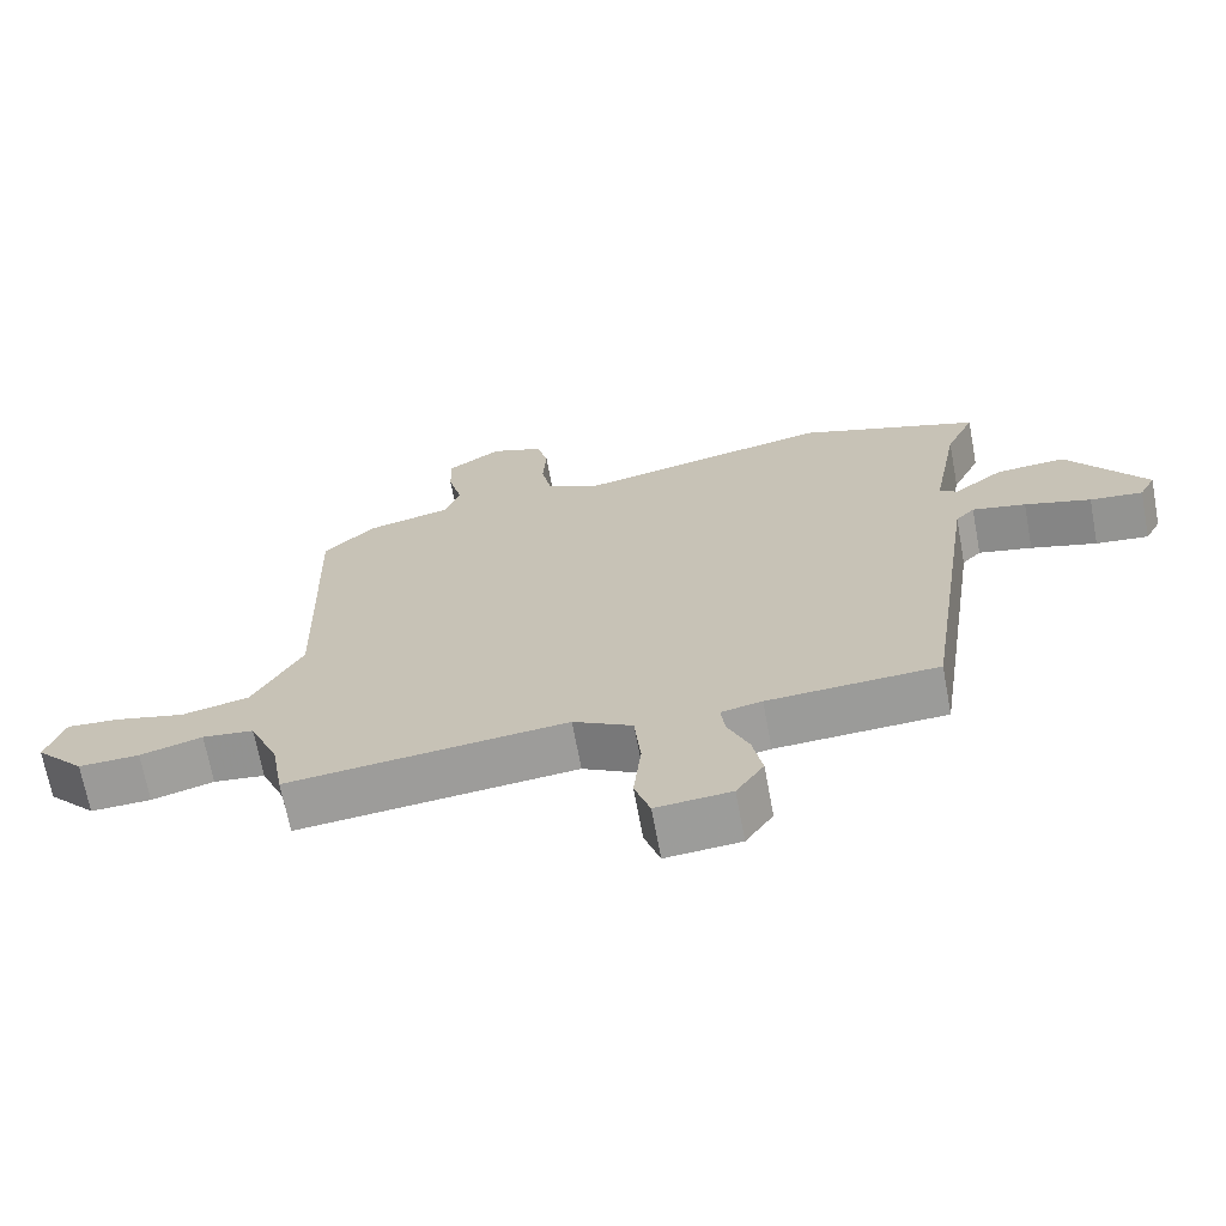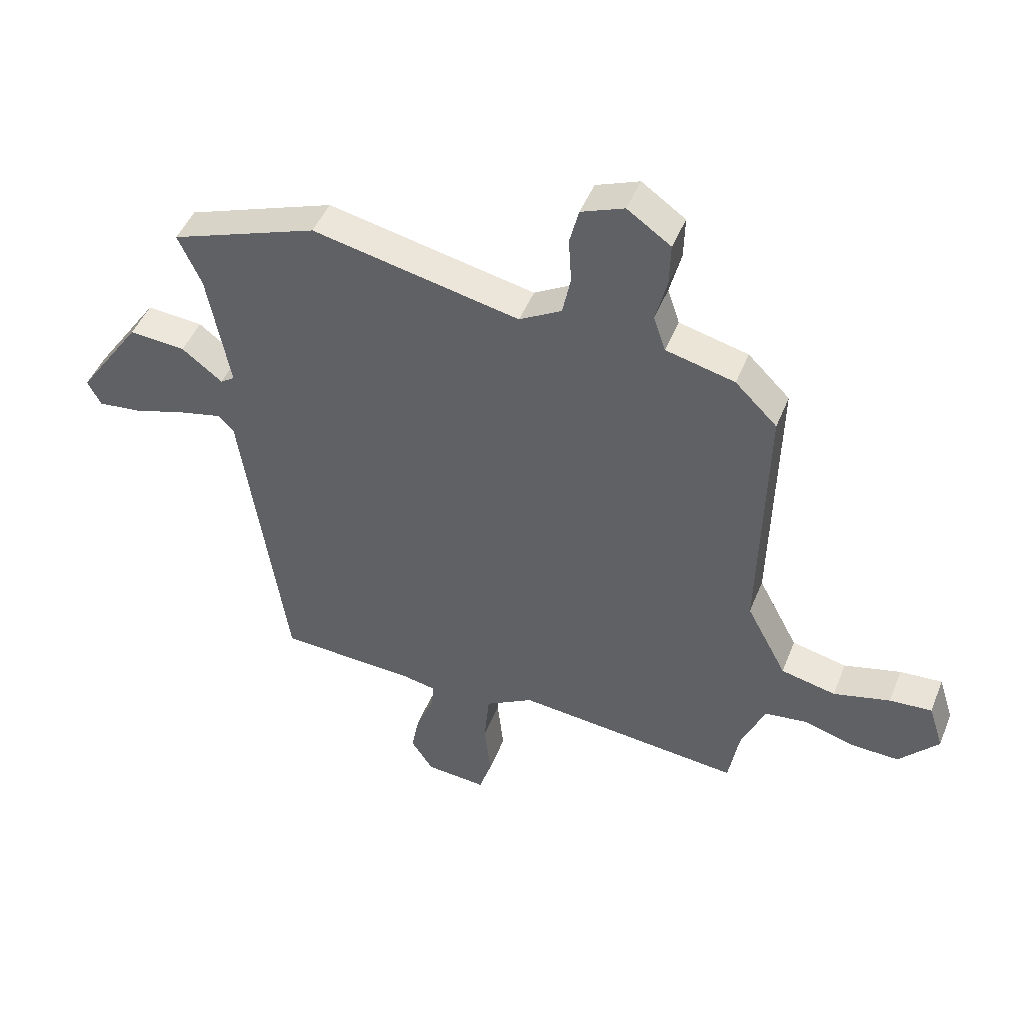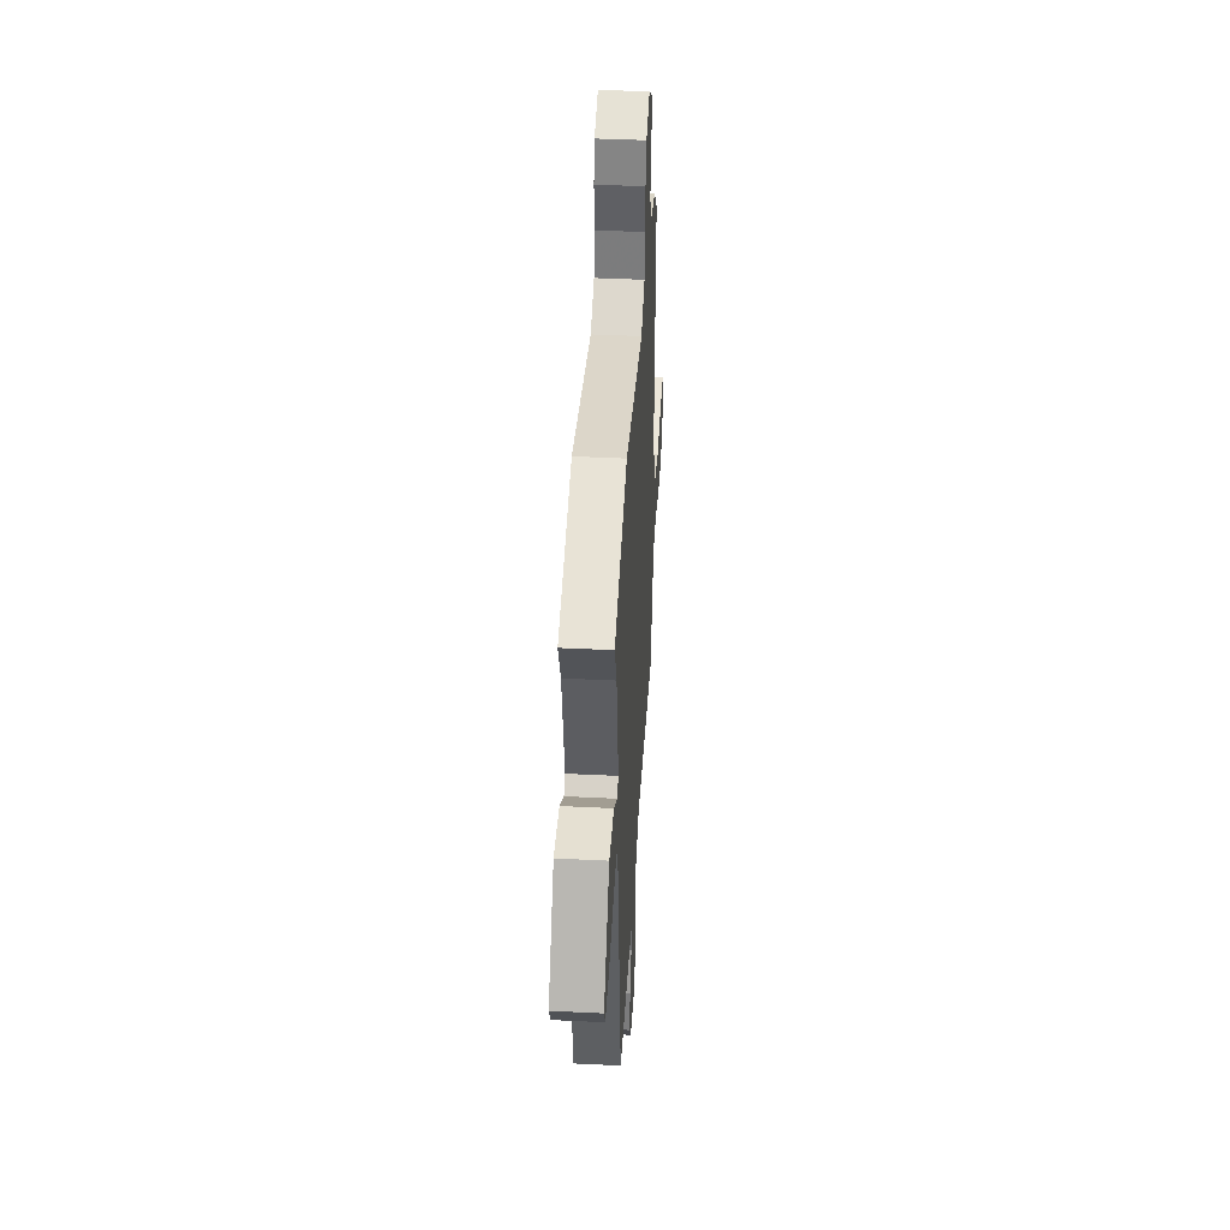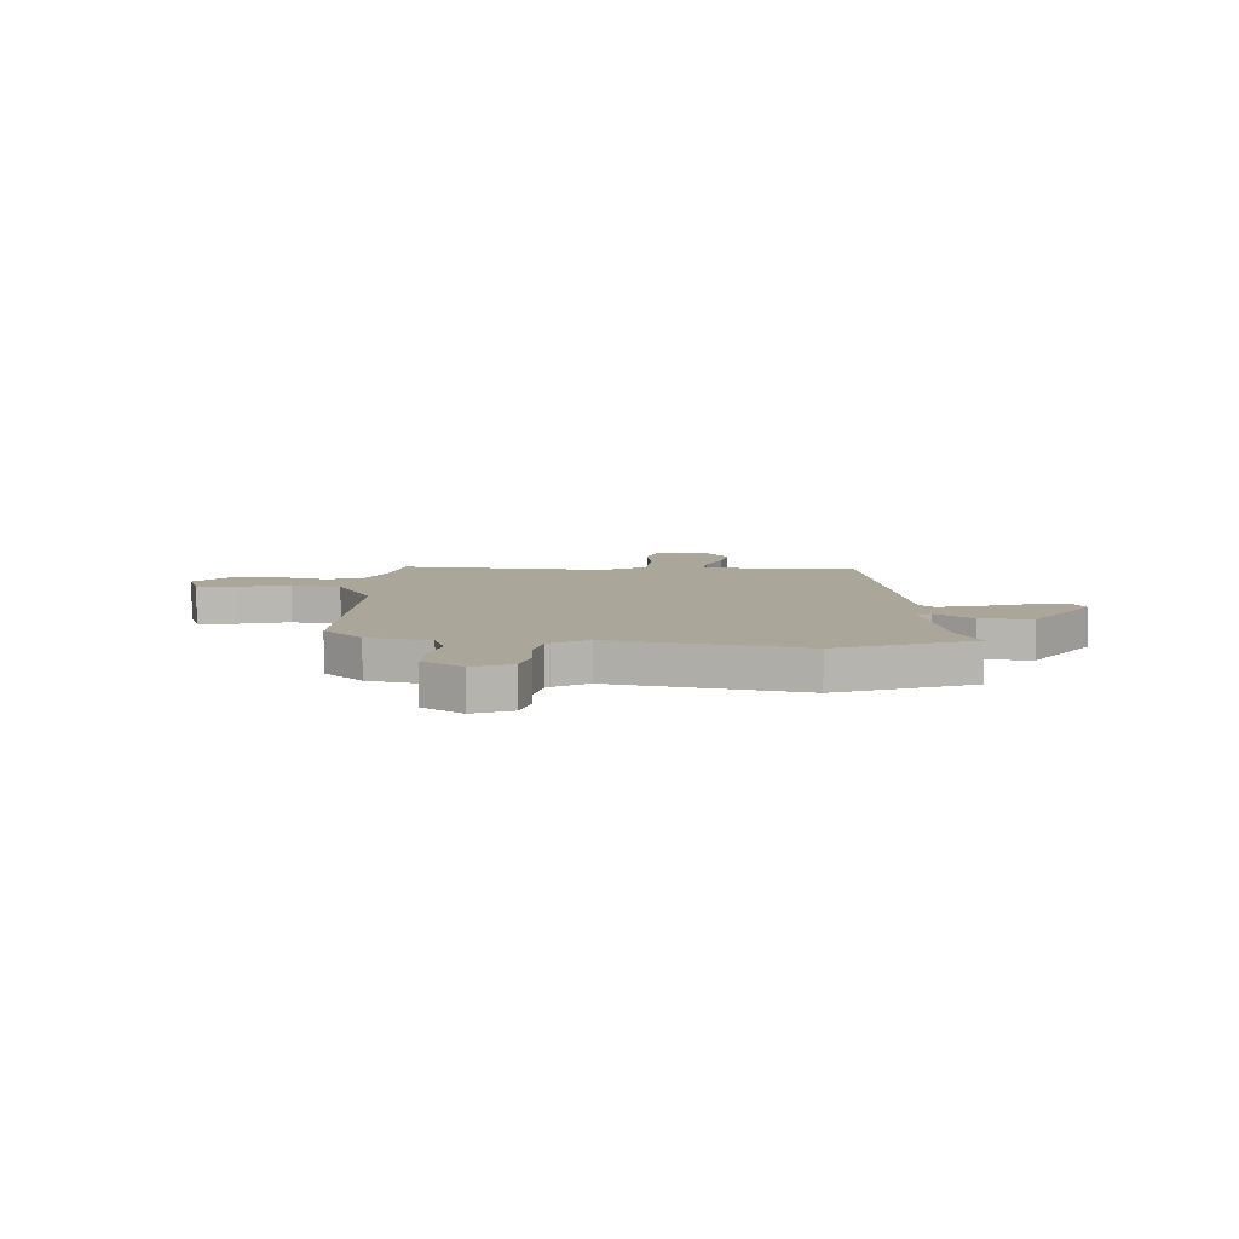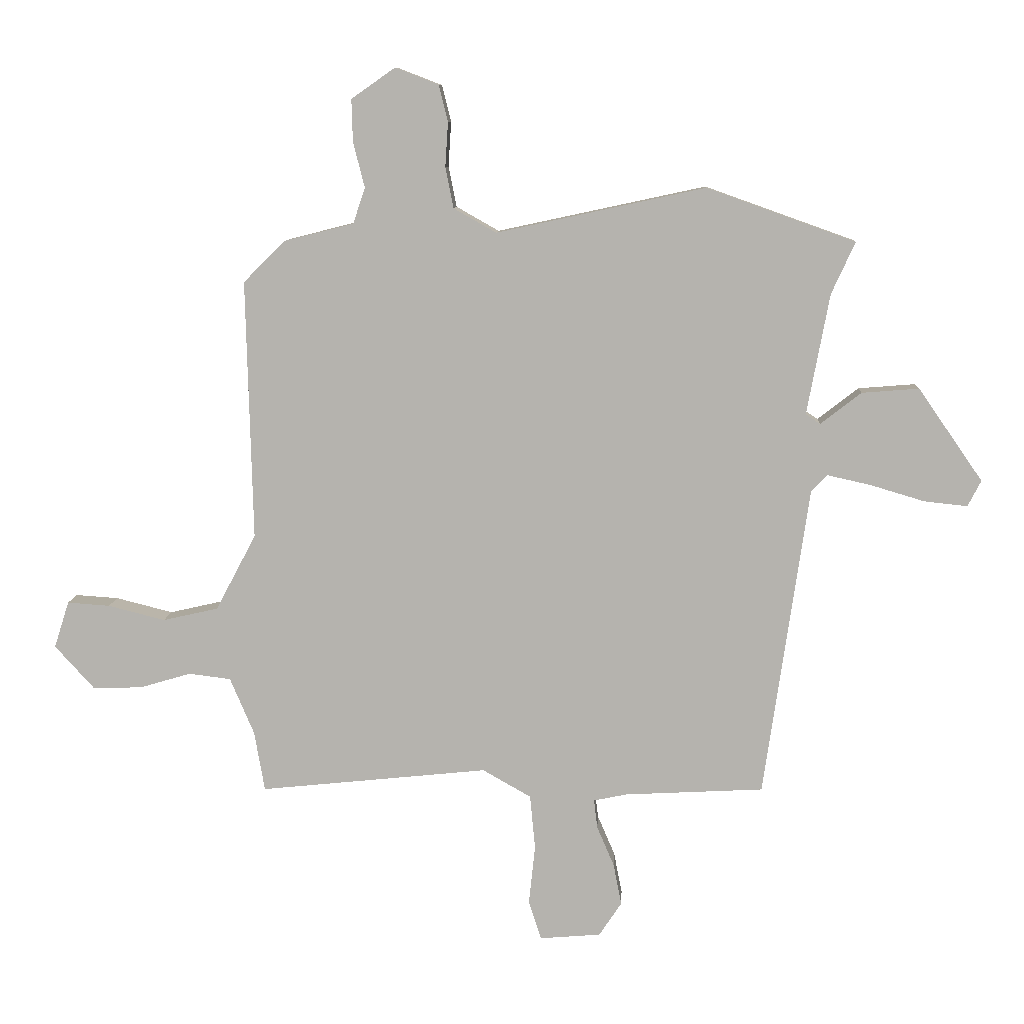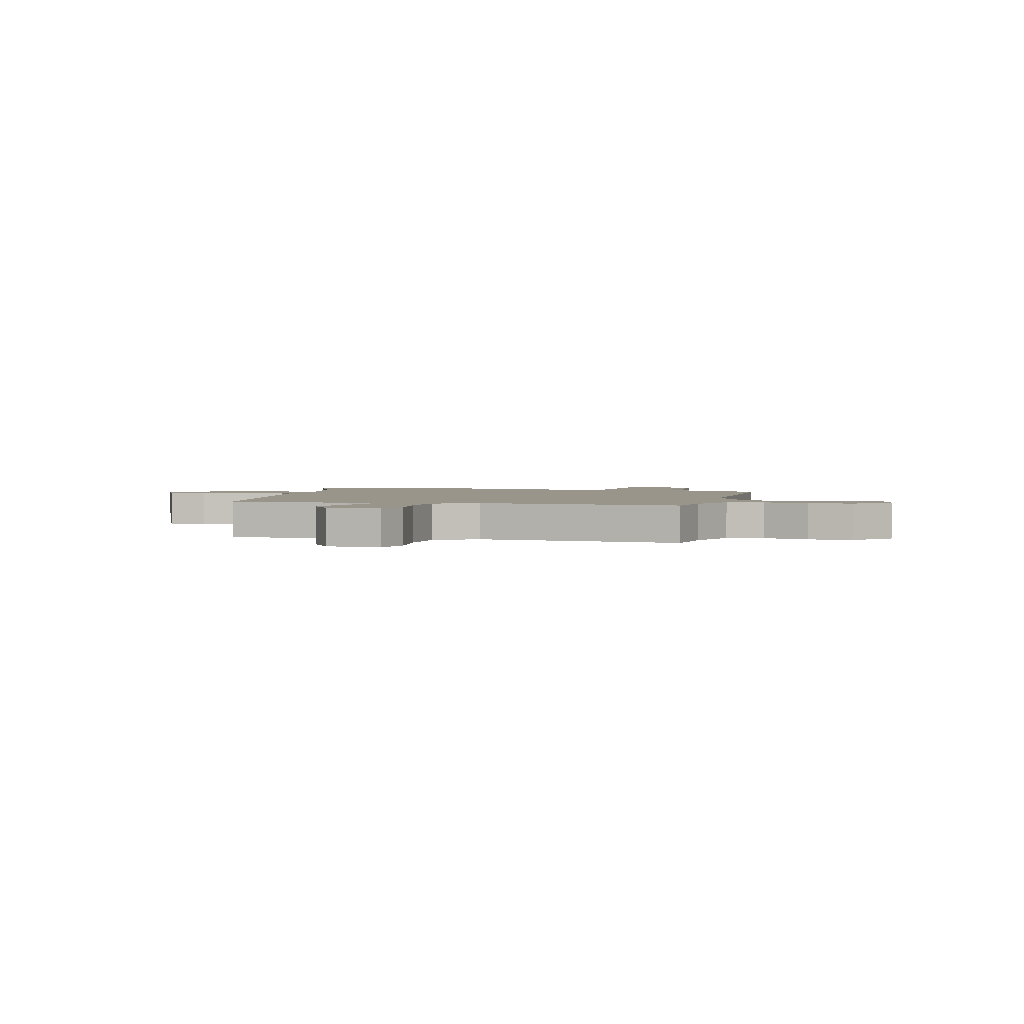
<metadata>
{"format":"obj","ext":"obj","renderer":"f3d","projection":"perspective","resolution":1024,"background":"white","views":[{"elev":-68.7,"azim":10.6,"up":"+Z"},{"elev":46.3,"azim":-158.9,"up":"+Z"},{"elev":42.2,"azim":93.4,"up":"+Z"},{"elev":7.8,"azim":2.0,"up":"+Y"},{"elev":9.3,"azim":3.1,"up":"+Z"},{"elev":2.2,"azim":-166.4,"up":"+Y"}]}
</metadata>
<code>
v 0.325 0.07 0.562
v 0.583 0.07 0.47
v 0.542 0.07 0.38
v 0.503 0.07 0.171
v 0.528 0.07 0.154
v 0.599 0.07 0.209
v 0.698 0.07 0.217
v 0.81 0.07 0.056
v 0.787 0.07 0.011
v 0.712 0.07 0.019
v 0.618 0.07 0.047
v 0.542 0.07 0.064
v 0.515 0.07 0.035
v 0.437 0.07 -0.505
v 0.196 0.07 -0.518
v 0.138 0.07 -0.53
v 0.144 0.07 -0.58
v 0.174 0.07 -0.65
v 0.188 0.07 -0.722
v 0.149 0.07 -0.781
v 0.043 0.07 -0.79
v 0.021 0.07 -0.722
v 0.032 0.07 -0.62
v 0.023 0.07 -0.525
v -0.061 0.07 -0.477
v -0.457 0.07 -0.518
v -0.475 0.07 -0.414
v -0.517 0.07 -0.315
v -0.59 0.07 -0.306
v -0.678 0.07 -0.332
v -0.764 0.07 -0.335
v -0.833 0.07 -0.259
v -0.807 0.07 -0.178
v -0.733 0.07 -0.183
v -0.634 0.07 -0.208
v -0.538 0.07 -0.186
v -0.468 0.07 -0.054
v -0.479 0.07 0.397
v -0.406 0.07 0.469
v -0.286 0.07 0.499
v -0.265 0.07 0.561
v -0.285 0.07 0.639
v -0.287 0.07 0.713
v -0.211 0.07 0.766
v -0.136 0.07 0.737
v -0.12 0.07 0.674
v -0.125 0.07 0.596
v -0.111 0.07 0.526
v -0.037 0.07 0.484
v 0.325 0 0.562
v 0.583 0 0.47
v 0.542 0 0.38
v 0.503 0 0.171
v 0.528 0 0.154
v 0.599 0 0.209
v 0.698 0 0.217
v 0.81 0 0.056
v 0.787 0 0.011
v 0.712 0 0.019
v 0.618 0 0.047
v 0.542 0 0.064
v 0.515 0 0.035
v 0.437 0 -0.505
v 0.196 0 -0.518
v 0.138 0 -0.53
v 0.144 0 -0.58
v 0.174 0 -0.65
v 0.188 0 -0.722
v 0.149 0 -0.781
v 0.043 0 -0.79
v 0.021 0 -0.722
v 0.032 0 -0.62
v 0.023 0 -0.525
v -0.061 0 -0.477
v -0.457 0 -0.518
v -0.475 0 -0.414
v -0.517 0 -0.315
v -0.59 0 -0.306
v -0.678 0 -0.332
v -0.764 0 -0.335
v -0.833 0 -0.259
v -0.807 0 -0.178
v -0.733 0 -0.183
v -0.634 0 -0.208
v -0.538 0 -0.186
v -0.468 0 -0.054
v -0.479 0 0.397
v -0.406 0 0.469
v -0.286 0 0.499
v -0.265 0 0.561
v -0.285 0 0.639
v -0.287 0 0.713
v -0.211 0 0.766
v -0.136 0 0.737
v -0.12 0 0.674
v -0.125 0 0.596
v -0.111 0 0.526
v -0.037 0 0.484
f 45 46 47
f 44 45 47
f 43 44 47
f 42 43 47
f 41 42 47
f 40 41 47 48
f 40 48 49
f 39 40 49
f 38 39 49
f 37 38 49
f 33 34 35
f 32 33 35
f 31 32 35
f 30 31 35
f 29 30 35
f 28 29 35 36
f 1 2 3
f 49 1 3
f 37 49 3
f 36 37 3
f 28 36 3
f 27 28 3
f 21 22 23
f 20 21 23
f 19 20 23
f 18 19 23
f 17 18 23
f 16 17 23 24
f 15 16 24 25
f 13 14 15 25
f 9 10 11
f 8 9 11
f 7 8 11
f 6 7 11
f 5 6 11
f 4 5 11 12
f 27 3 4
f 26 27 4
f 25 26 4
f 4 12 13 25
f 96 95 94
f 96 94 93
f 96 93 92
f 96 92 91
f 96 91 90
f 97 96 90 89
f 98 97 89
f 98 89 88
f 98 88 87
f 98 87 86
f 84 83 82
f 84 82 81
f 84 81 80
f 84 80 79
f 84 79 78
f 85 84 78 77
f 52 51 50
f 52 50 98
f 52 98 86
f 52 86 85
f 52 85 77
f 52 77 76
f 72 71 70
f 72 70 69
f 72 69 68
f 72 68 67
f 72 67 66
f 73 72 66 65
f 74 73 65 64
f 74 64 63 62
f 60 59 58
f 60 58 57
f 60 57 56
f 60 56 55
f 60 55 54
f 61 60 54 53
f 53 52 76
f 53 76 75
f 53 75 74
f 74 62 61 53
f 1 50 51 2
f 2 51 52 3
f 3 52 53 4
f 4 53 54 5
f 5 54 55 6
f 6 55 56 7
f 7 56 57 8
f 8 57 58 9
f 9 58 59 10
f 10 59 60 11
f 11 60 61 12
f 12 61 62 13
f 13 62 63 14
f 14 63 64 15
f 15 64 65 16
f 16 65 66 17
f 17 66 67 18
f 18 67 68 19
f 19 68 69 20
f 20 69 70 21
f 21 70 71 22
f 22 71 72 23
f 23 72 73 24
f 24 73 74 25
f 25 74 75 26
f 26 75 76 27
f 27 76 77 28
f 28 77 78 29
f 29 78 79 30
f 30 79 80 31
f 31 80 81 32
f 32 81 82 33
f 33 82 83 34
f 34 83 84 35
f 35 84 85 36
f 36 85 86 37
f 37 86 87 38
f 38 87 88 39
f 39 88 89 40
f 40 89 90 41
f 41 90 91 42
f 42 91 92 43
f 43 92 93 44
f 44 93 94 45
f 45 94 95 46
f 46 95 96 47
f 47 96 97 48
f 48 97 98 49
f 49 98 50 1

</code>
